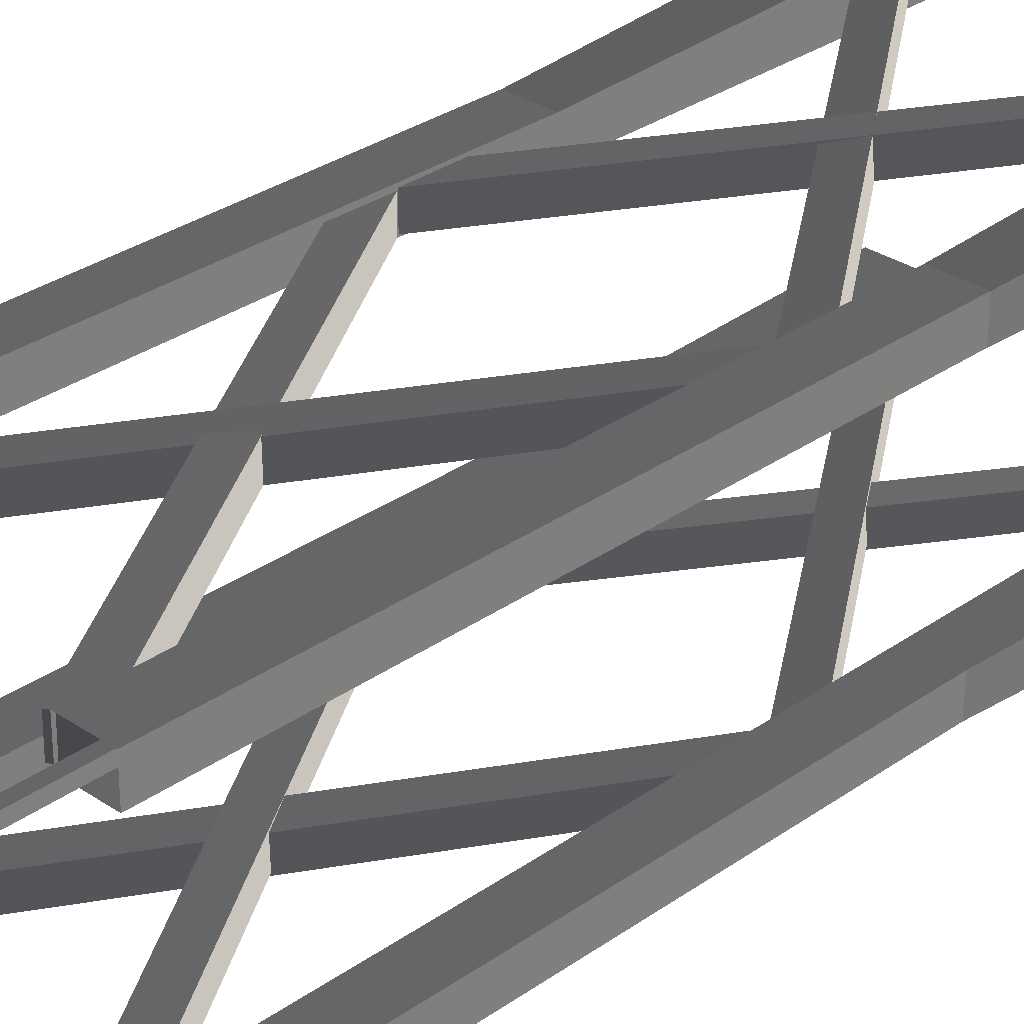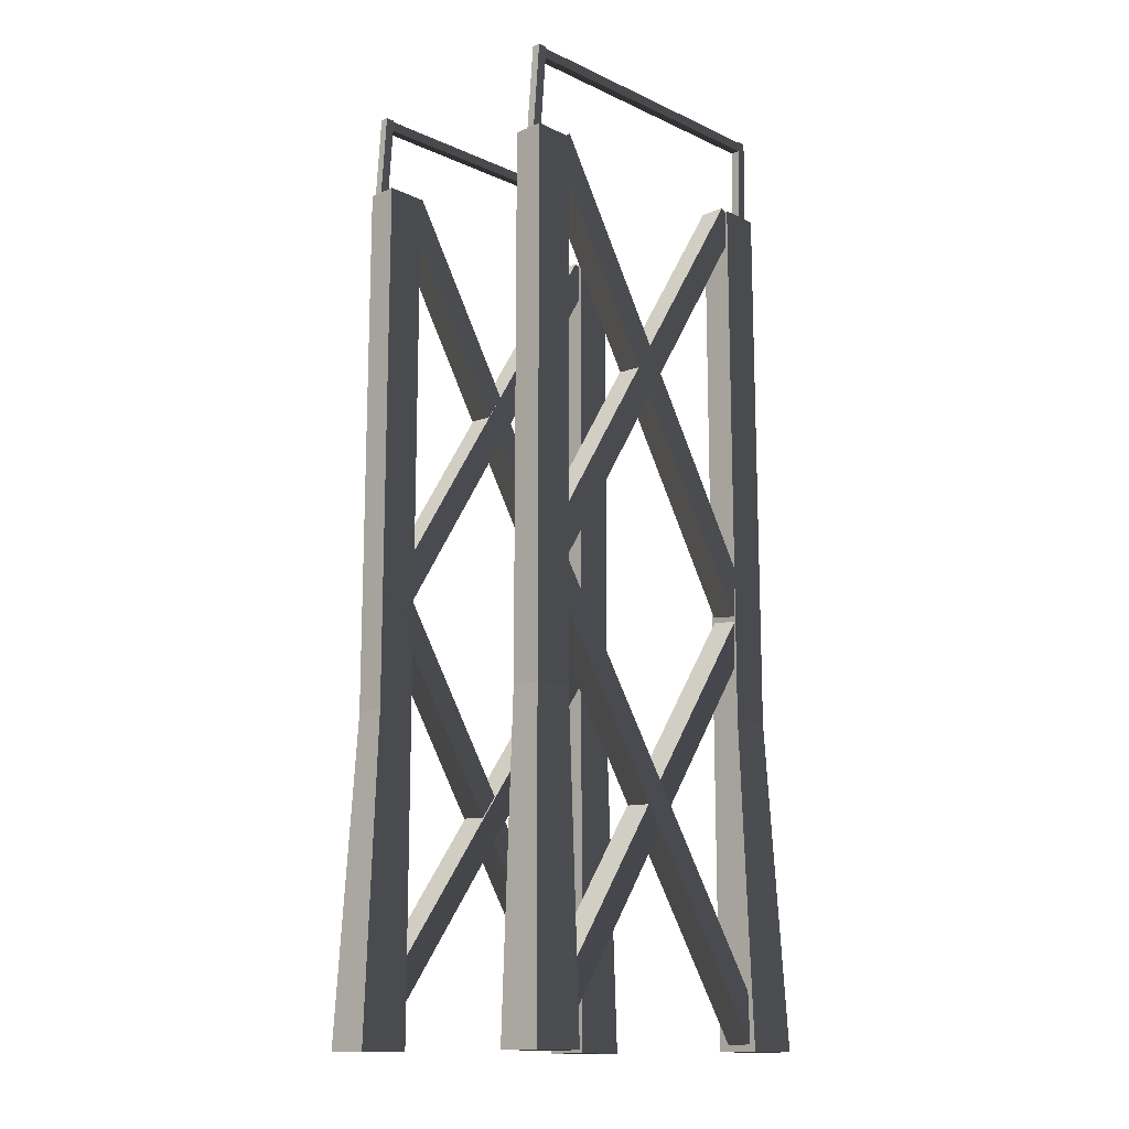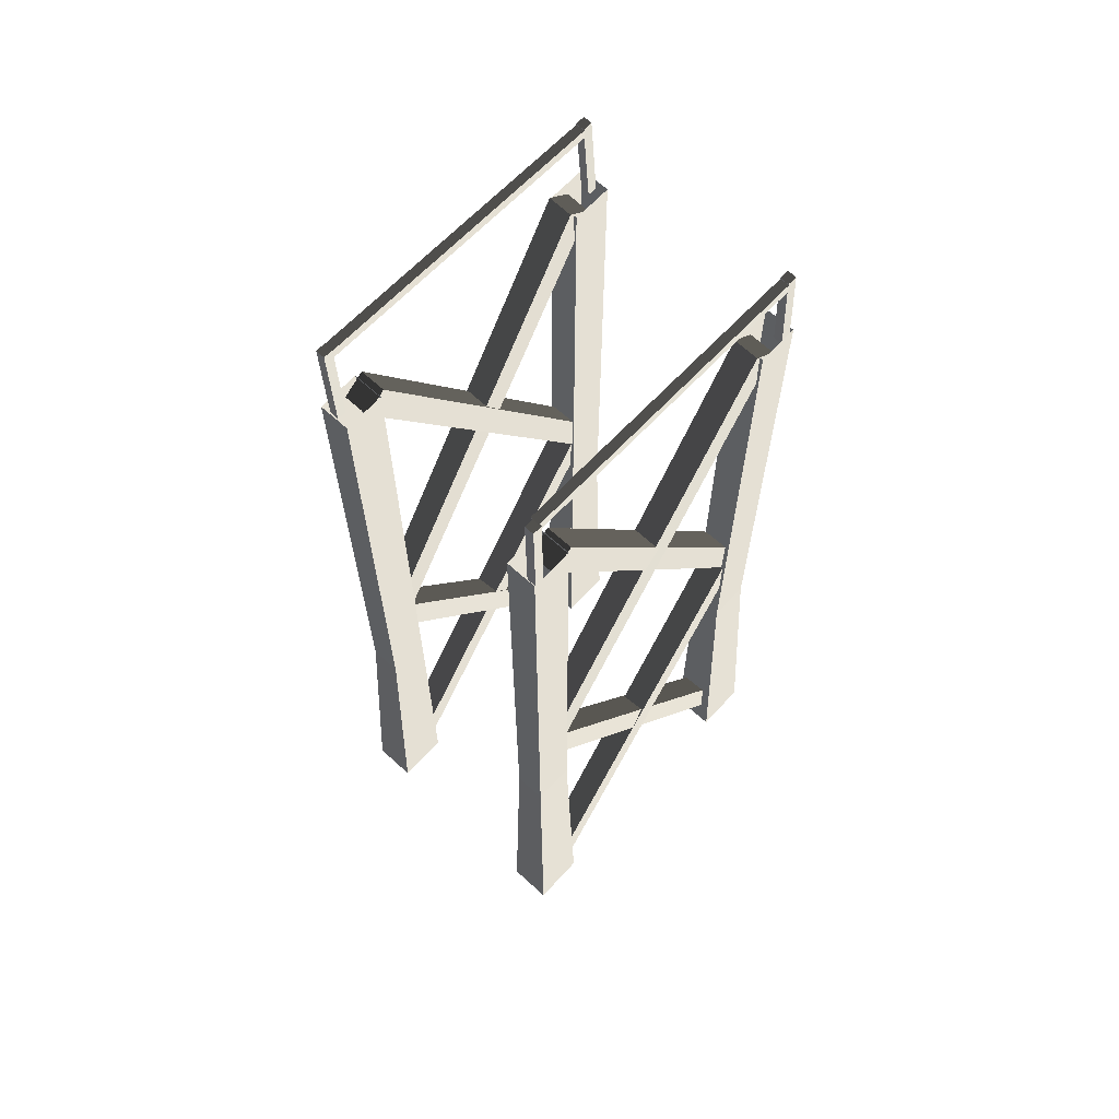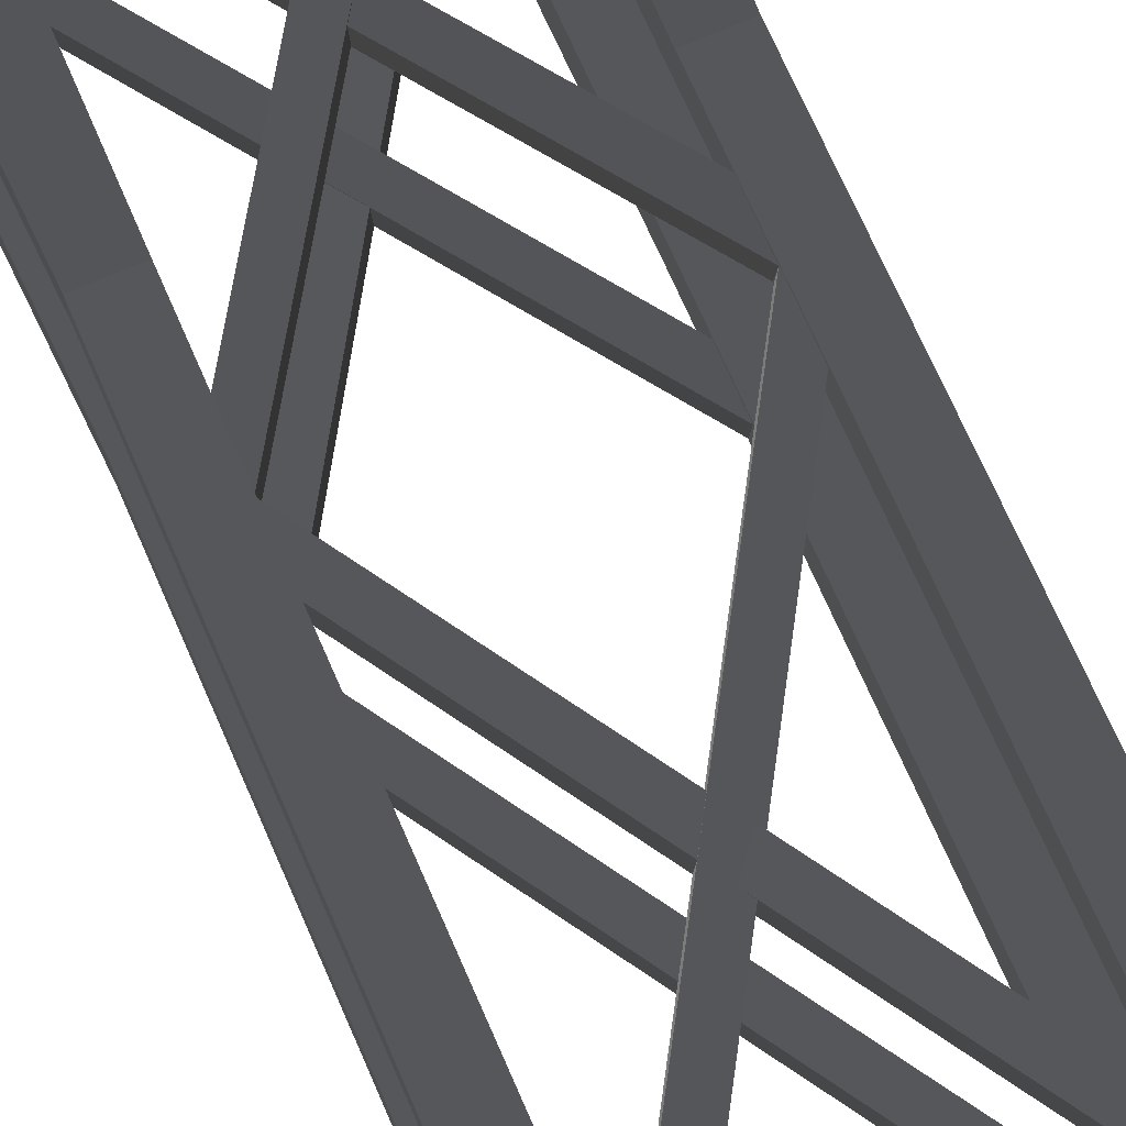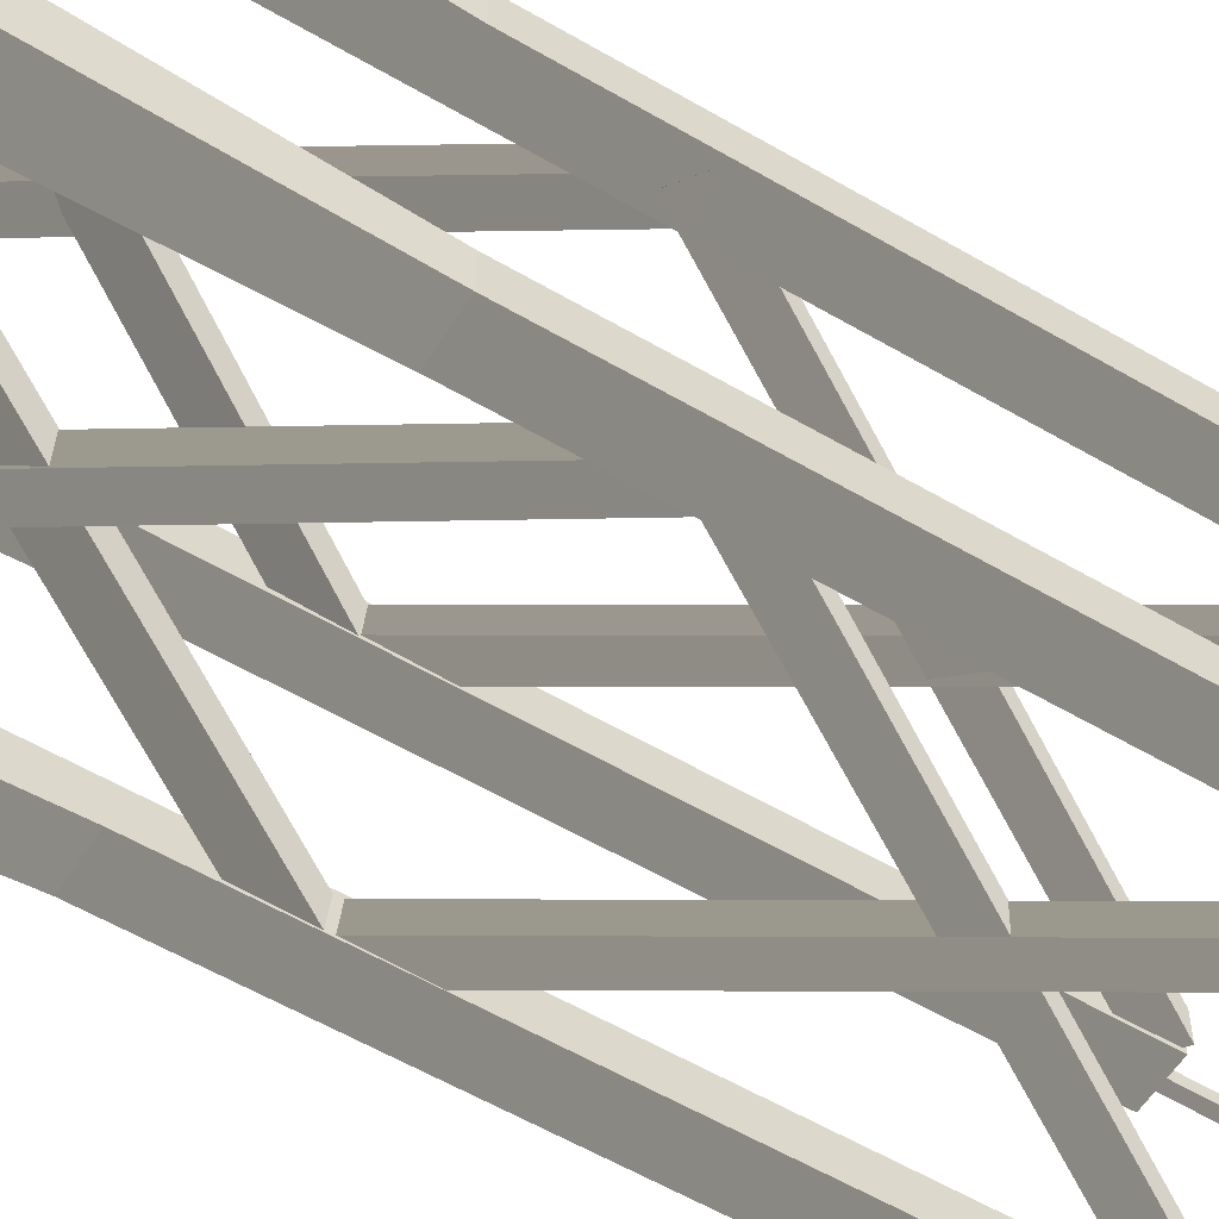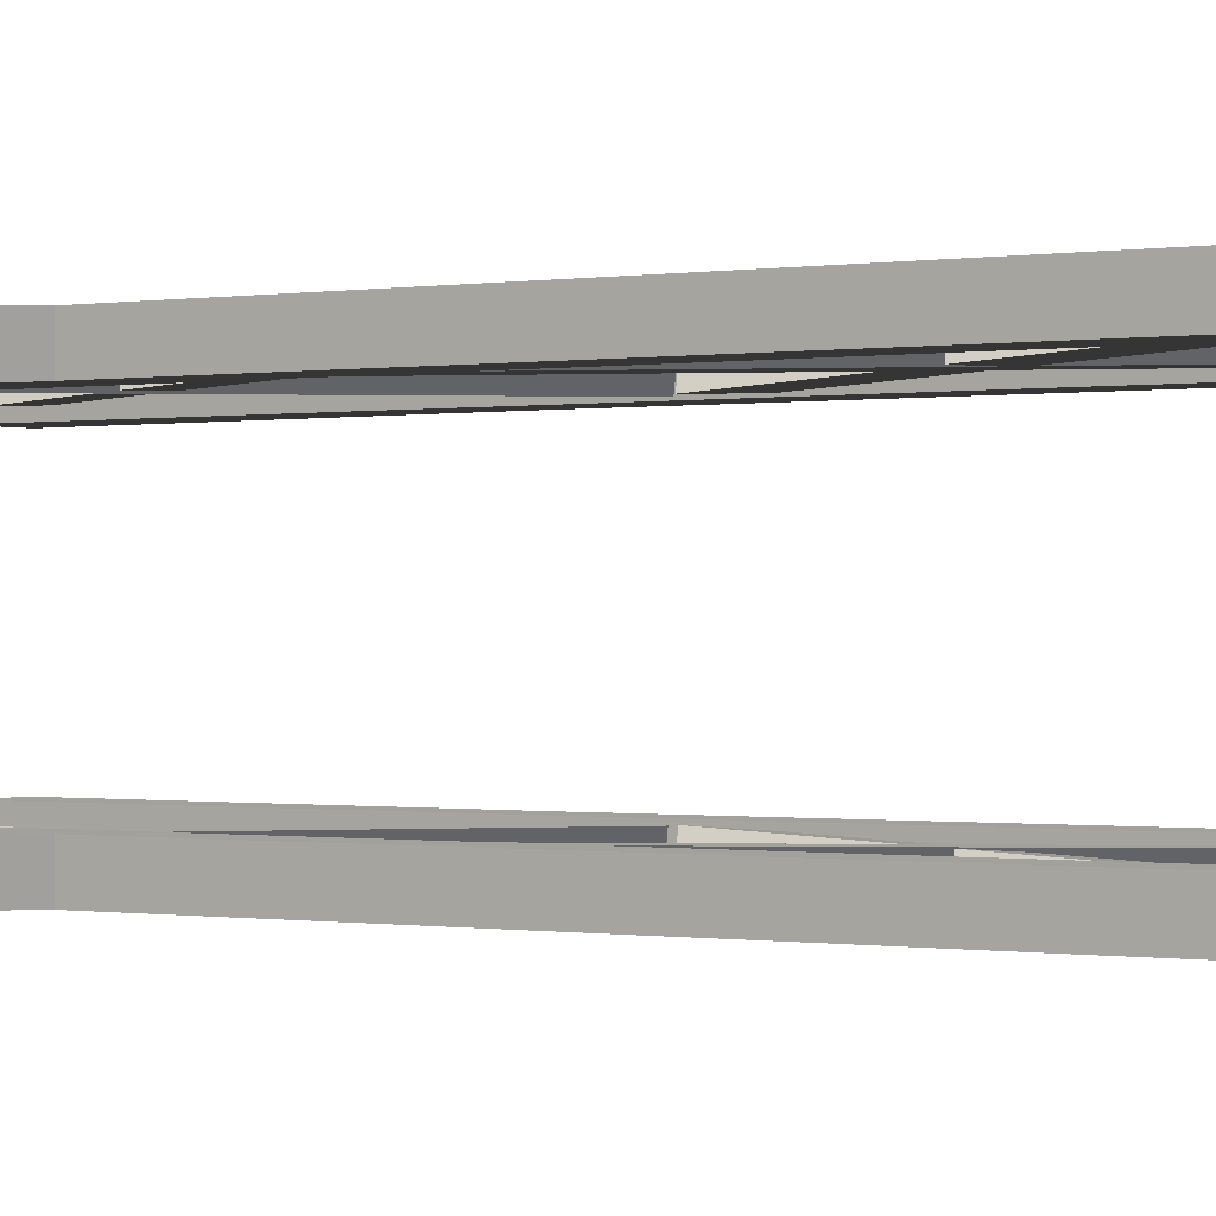
<metadata>
{"format":"obj","ext":"obj","renderer":"f3d","projection":"perspective","resolution":1024,"background":"white","views":[{"elev":30.5,"azim":-135.6,"up":"+Z"},{"elev":-14.1,"azim":133.7,"up":"+Y"},{"elev":65.3,"azim":-47.5,"up":"+Y"},{"elev":71.7,"azim":156.4,"up":"+Z"},{"elev":-56.2,"azim":58.3,"up":"+Z"},{"elev":-0.3,"azim":125.9,"up":"+Z"}]}
</metadata>
<code>
v  3.4 3.115 -0.8151
v  3.4 8.165 -0.8151
v  3.4 8.165 -1.097
v  3.4 3.115 -1.097
v  6.407 3.115 1.159
v  6.407 8.165 1.159
v  6.031 8.165 1.159
v  6.031 3.115 1.159
v  3.4 3.115 1.159
v  3.4 8.165 1.159
v  3.4 8.165 0.8766
v  3.4 3.115 0.8766
v  6.407 3.115 -1.097
v  6.407 8.165 -1.097
v  6.407 8.165 -0.8151
v  6.407 3.115 -0.8151
v  6.031 3.115 -1.097
v  6.031 8.165 -1.097
v  6.031 3.115 -0.8151
v  6.031 8.165 -0.8151
v  6.527 0.1367 -0.8151
v  6.527 0.1367 -1.217
v  3.776 3.115 -0.8151
v  3.776 8.165 -0.8151
v  3.776 3.115 -1.097
v  3.776 8.165 -1.097
v  3.279 0.1367 -0.8151
v  3.279 0.1367 -1.217
v  3.776 3.115 1.159
v  3.776 8.165 1.159
v  3.776 3.115 0.8766
v  3.776 8.165 0.8766
v  3.279 0.1367 0.8766
v  3.279 0.1367 1.279
v  6.407 3.115 0.8766
v  6.407 8.165 0.8766
v  6.031 3.115 0.8766
v  6.031 8.165 0.8766
v  6.031 0.1367 1.279
v  6.527 0.1367 1.279
v  6.031 0.1367 -1.217
v  6.031 0.1367 -0.8151
v  3.776 0.1367 -0.8151
v  3.776 0.1367 -1.217
v  3.776 0.1367 1.279
v  3.776 0.1367 0.8766
v  6.527 0.1367 0.8766
v  6.031 0.1367 0.8766
v  6.195 8.072 -0.8338
v  3.723 4.026 -0.8412
v  3.733 4.018 -1.081
v  6.205 8.065 -1.074
v  5.994 8.214 -0.8465
v  6.005 8.207 -1.087
v  3.533 4.161 -1.094
v  3.522 4.168 -0.8538
v  6.303 4.204 -0.8472
v  3.781 0.194 -0.9216
v  3.778 0.2018 -1.162
v  6.299 4.212 -1.088
v  6.104 4.349 -0.84
v  6.1 4.357 -1.08
v  3.578 0.3468 -1.155
v  3.582 0.339 -0.9144
v  6.184 0.1715 -0.8901
v  3.486 4.046 -0.8299
v  3.473 4.04 -1.07
v  6.172 0.1657 -1.13
v  6.376 0.3267 -0.9033
v  6.364 0.321 -1.144
v  3.666 4.195 -1.083
v  3.678 4.201 -0.8431
v  6.16 4.037 -0.8284
v  3.628 8.04 -0.8369
v  3.628 8.04 -1.078
v  6.161 4.037 -1.069
v  6.359 4.183 -0.8281
v  6.359 4.183 -1.069
v  3.827 8.186 -1.077
v  3.827 8.186 -0.8366
v  6.269 0.1886 1.178
v  3.535 4.034 1.149
v  3.521 4.021 0.9088
v  6.255 0.1754 0.9379
v  6.459 0.3454 1.16
v  6.446 0.3322 0.9197
v  3.712 4.178 0.8906
v  3.725 4.191 1.131
v  6.3 4.136 1.128
v  3.719 0.1699 1.194
v  3.716 0.1679 0.9539
v  6.297 4.134 0.887
v  6.103 4.285 1.129
v  6.1 4.283 0.8889
v  3.519 0.3165 0.9558
v  3.522 0.3185 1.196
v  6.201 8.047 1.137
v  3.71 4.015 1.144
v  3.719 4.007 0.904
v  6.21 8.04 0.8965
v  6.001 8.191 1.126
v  6.01 8.184 0.8852
v  3.519 4.151 0.8927
v  3.51 4.158 1.133
v  6.137 4.014 1.116
v  3.618 8.026 1.145
v  3.618 8.029 0.9042
v  6.137 4.016 0.8752
v  6.337 4.159 1.117
v  6.337 4.161 0.8763
v  3.818 8.174 0.9052
v  3.818 8.171 1.146
v  3.426 8.1 1.058
v  3.421 9.011 1.055
v  3.506 9.011 1.055
v  3.511 8.1 1.058
v  3.426 8.1 1.143
v  3.421 9.011 1.14
v  3.511 8.101 1.144
v  3.506 9.012 1.14
v  6.302 8.064 1.058
v  6.255 8.974 1.044
v  6.339 8.979 1.049
v  6.386 8.07 1.064
v  6.296 8.066 1.143
v  6.249 8.975 1.129
v  6.381 8.071 1.148
v  6.334 8.98 1.134
v  3.496 9.018 1.121
v  6.252 8.967 1.134
v  6.252 8.964 1.049
v  3.505 9.016 1.036
v  3.508 8.927 1.124
v  6.252 8.875 1.137
v  3.517 8.925 1.039
v  6.251 8.873 1.052
v  3.435 8.095 -1.041
v  3.438 9.005 -1.059
v  3.523 9.005 -1.058
v  3.52 8.094 -1.039
v  3.434 8.097 -0.9559
v  3.436 9.007 -0.9744
v  3.519 8.096 -0.9542
v  3.521 9.007 -0.9727
v  3.5 8.999 -0.9744
v  6.257 8.98 -0.945
v  6.256 8.977 -1.03
v  3.51 8.997 -1.059
v  3.513 8.908 -0.9711
v  6.257 8.889 -0.9424
v  3.523 8.906 -1.056
v  6.257 8.886 -1.027
v  6.316 8.078 -1.019
v  6.259 8.987 -1.035
v  6.344 8.993 -1.029
v  6.4 8.084 -1.013
v  6.31 8.08 -0.9336
v  6.254 8.988 -0.9502
v  6.395 8.086 -0.928
v  6.338 8.995 -0.9446
o scaf
g scaf
f 1 2 3 4
f 5 6 7 8
f 9 10 11 12
f 13 14 15 16
f 17 18 14 13
f 19 20 18 17
f 16 15 20 19
f 21 22 13 16
f 23 24 2 1
f 25 26 24 23
f 4 3 26 25
f 27 1 4 28
f 29 30 10 9
f 31 32 30 29
f 12 11 32 31
f 33 34 9 12
f 35 36 6 5
f 37 38 36 35
f 8 7 38 37
f 39 40 5 8
f 41 17 13 22
f 42 19 17 41
f 42 21 16 19
f 41 22 21 42
f 43 23 1 27
f 43 44 25 23
f 44 28 4 25
f 43 27 28 44
f 45 29 9 34
f 46 31 29 45
f 46 33 12 31
f 45 34 33 46
f 47 35 5 40
f 48 37 35 47
f 48 39 8 37
f 47 40 39 48
f 49 50 51 52
f 53 54 55 56
f 56 55 51 50
f 53 49 52 54
f 54 52 51 55
f 53 56 50 49
f 57 58 59 60
f 61 62 63 64
f 64 63 59 58
f 61 57 60 62
f 62 60 59 63
f 61 64 58 57
f 65 66 67 68
f 69 70 71 72
f 72 71 67 66
f 69 65 68 70
f 70 68 67 71
f 69 72 66 65
f 73 74 75 76
f 77 78 79 80
f 80 79 75 74
f 77 73 76 78
f 78 76 75 79
f 77 80 74 73
f 81 82 83 84
f 85 86 87 88
f 88 87 83 82
f 85 81 84 86
f 86 84 83 87
f 85 88 82 81
f 89 90 91 92
f 93 94 95 96
f 96 95 91 90
f 93 89 92 94
f 94 92 91 95
f 93 96 90 89
f 97 98 99 100
f 101 102 103 104
f 104 103 99 98
f 101 97 100 102
f 102 100 99 103
f 101 104 98 97
f 105 106 107 108
f 109 110 111 112
f 112 111 107 106
f 109 105 108 110
f 110 108 107 111
f 109 112 106 105
f 113 114 115 116
f 117 118 114 113
f 119 120 118 117
f 116 115 120 119
f 114 118 120 115
f 117 113 116 119
f 121 122 123 124
f 125 126 122 121
f 127 128 126 125
f 124 123 128 127
f 122 126 128 123
f 125 121 124 127
f 129 130 131 132
f 133 134 130 129
f 135 136 134 133
f 135 132 131 136
f 130 134 136 131
f 133 129 132 135
f 137 138 139 140
f 141 142 138 137
f 143 144 142 141
f 140 139 144 143
f 138 142 144 139
f 141 137 140 143
f 145 146 147 148
f 149 150 146 145
f 151 152 150 149
f 151 148 147 152
f 146 150 152 147
f 149 145 148 151
f 153 154 155 156
f 157 158 154 153
f 159 160 158 157
f 156 155 160 159
f 154 158 160 155
f 157 153 156 159

</code>
